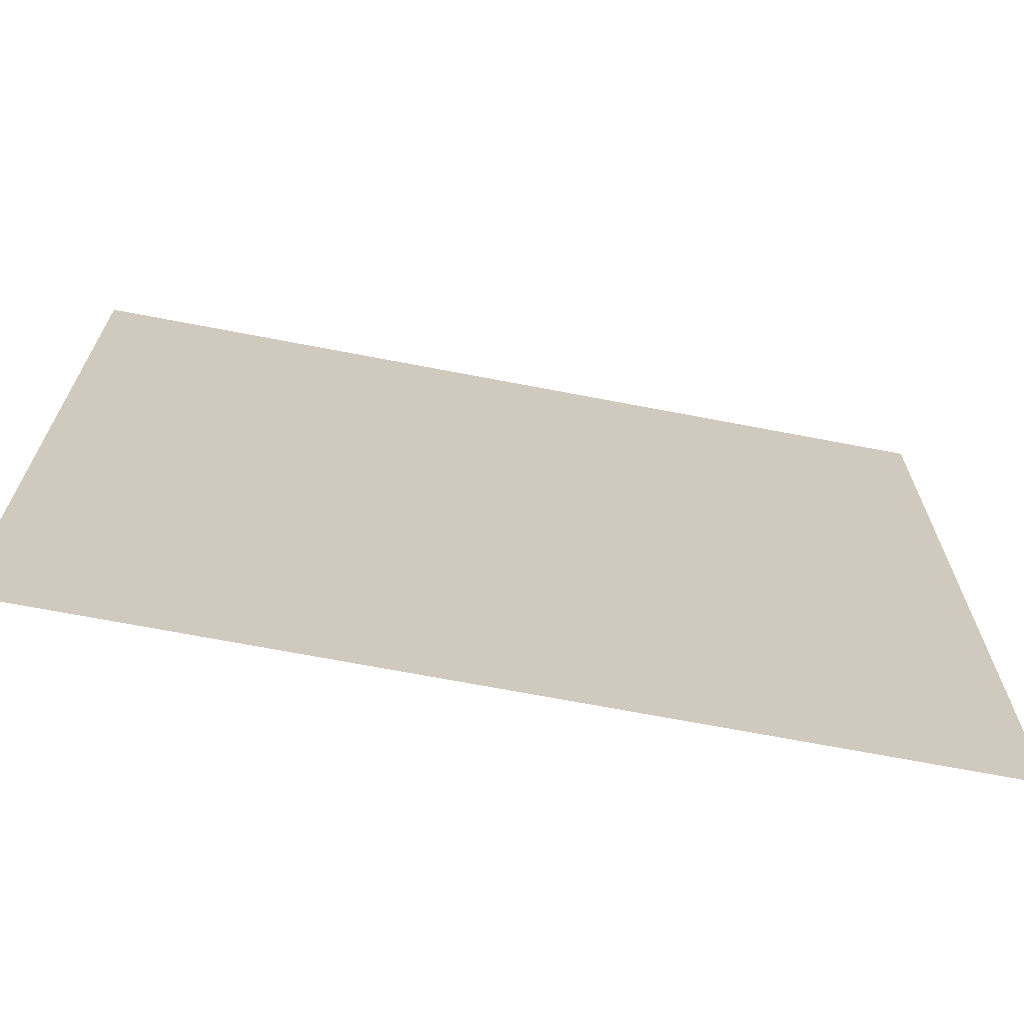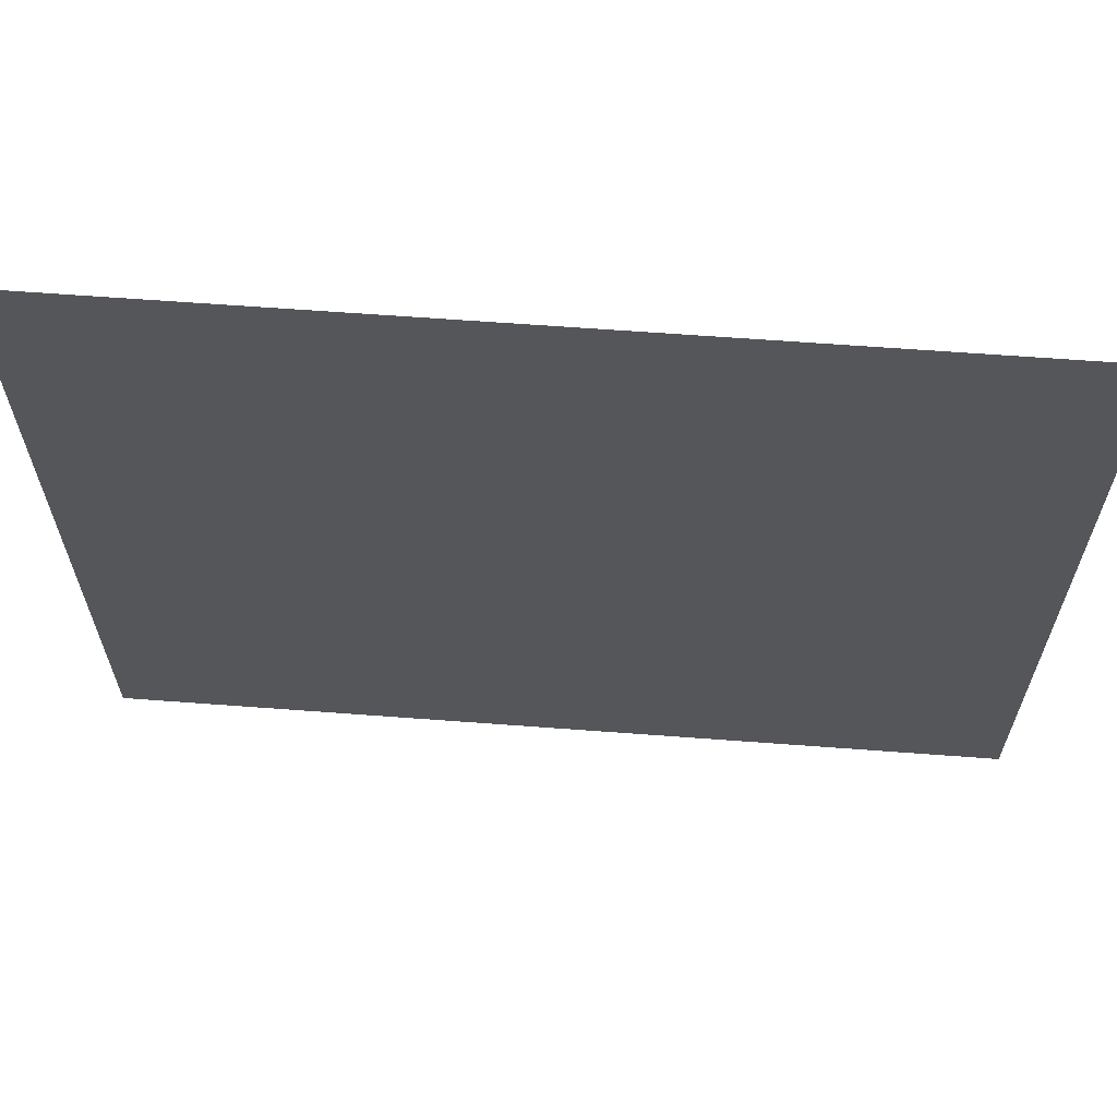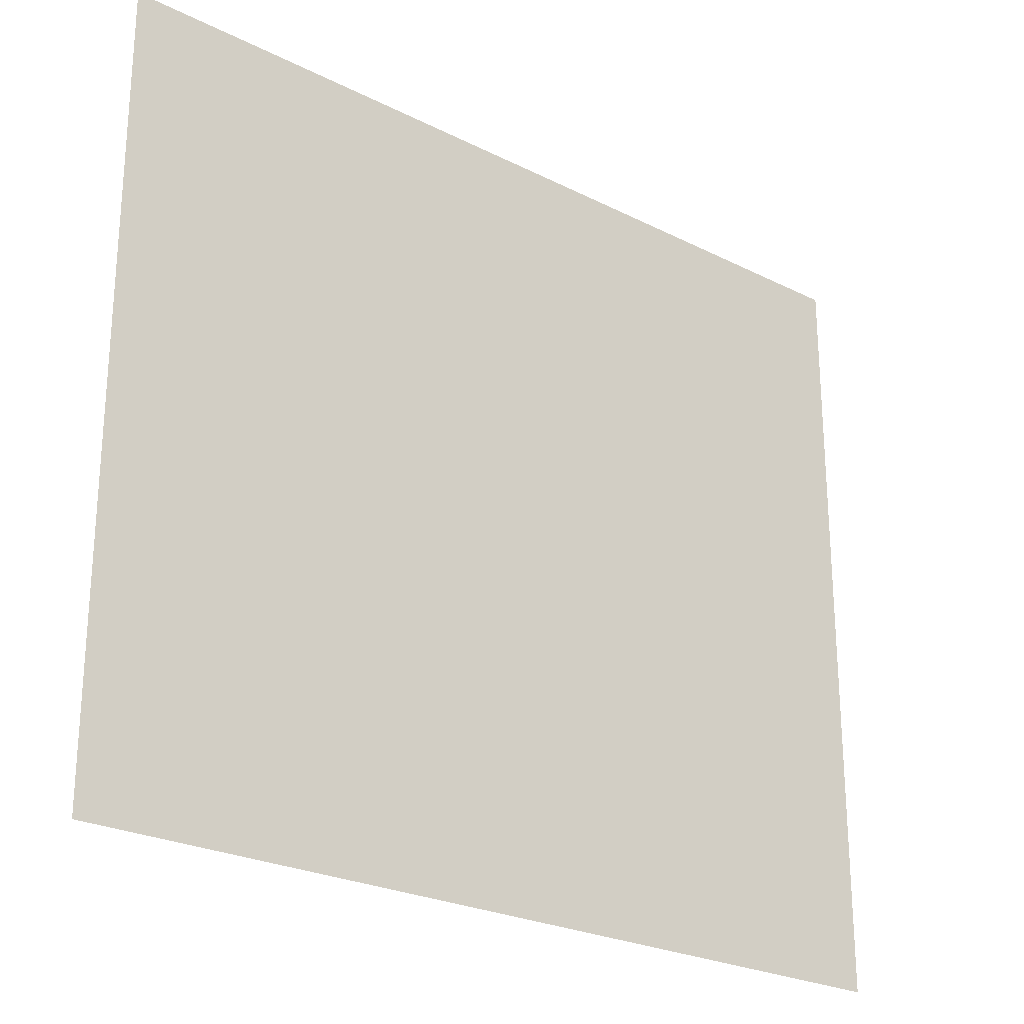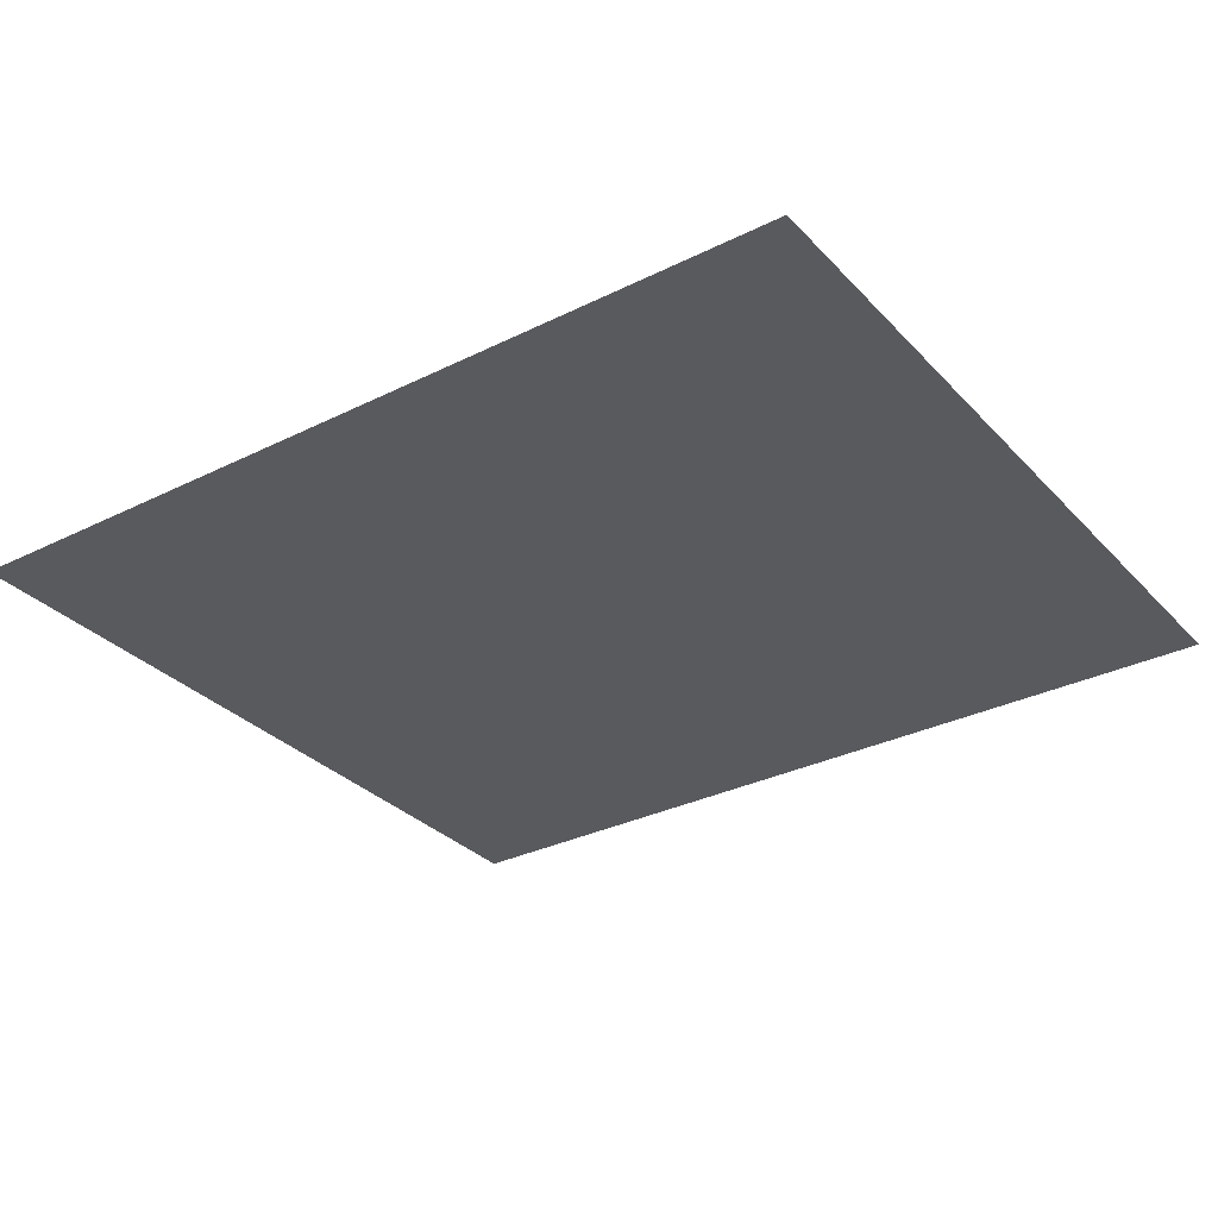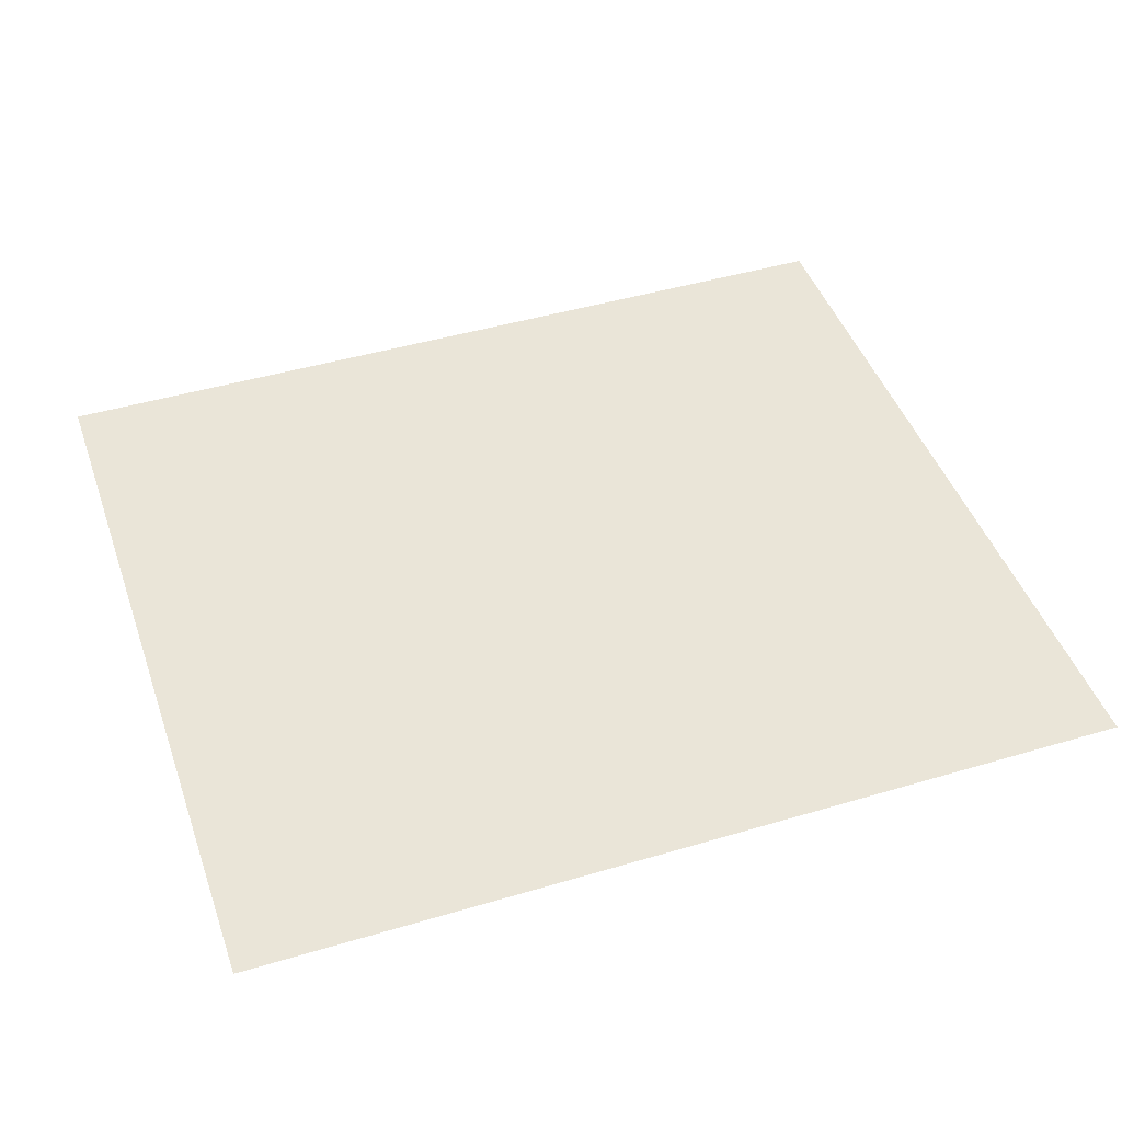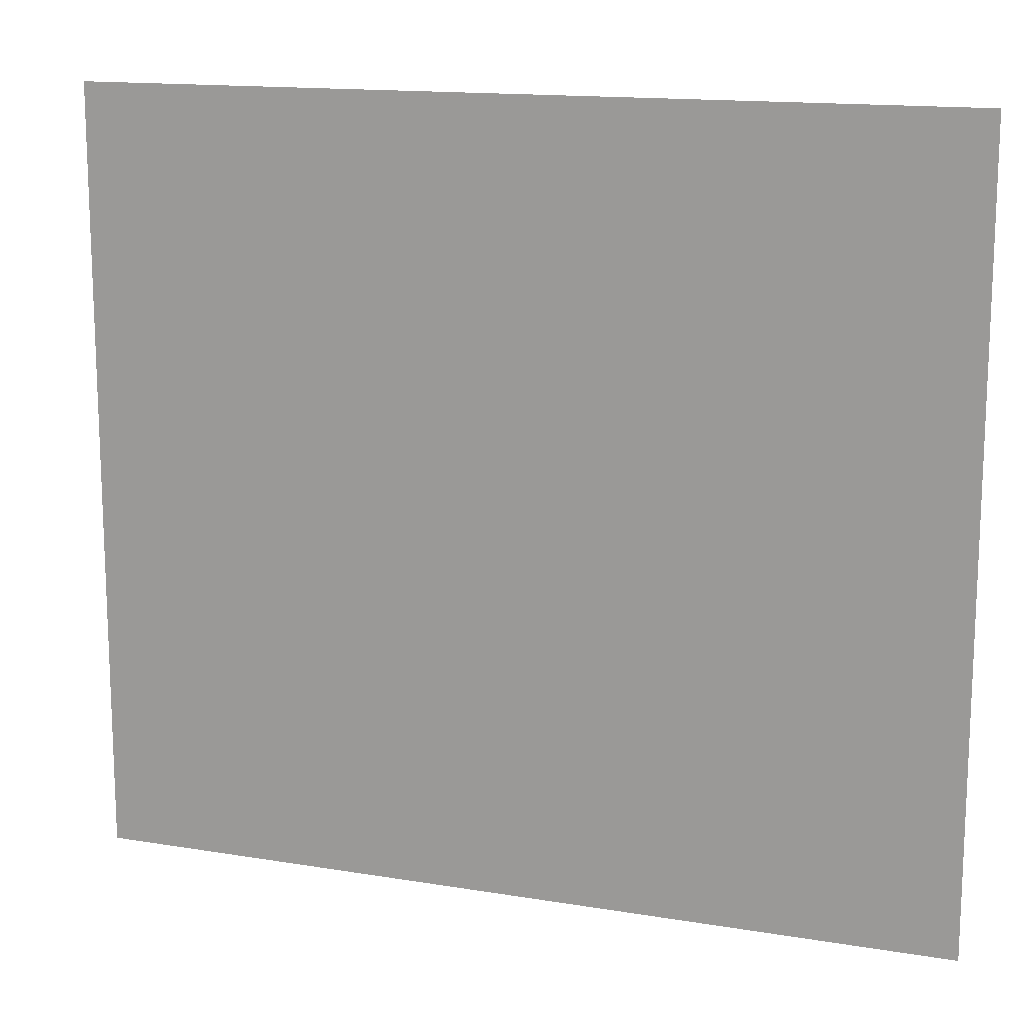
<metadata>
{"format":"obj","ext":"obj","renderer":"f3d","projection":"perspective","resolution":1024,"background":"white","views":[{"elev":-68.7,"azim":-10.9,"up":"+Y"},{"elev":64.2,"azim":-175.7,"up":"+Y"},{"elev":-24.9,"azim":140.6,"up":"+Y"},{"elev":-31.5,"azim":35.1,"up":"+Z"},{"elev":45.4,"azim":161.1,"up":"+Z"},{"elev":14.5,"azim":19.9,"up":"+Y"}]}
</metadata>
<code>
v -4.437 13.48 1.557
v 1.496 13.48 1.557
v -4.437 8.208 1.557
v 1.496 8.208 1.557
f 2 1 3 4

</code>
